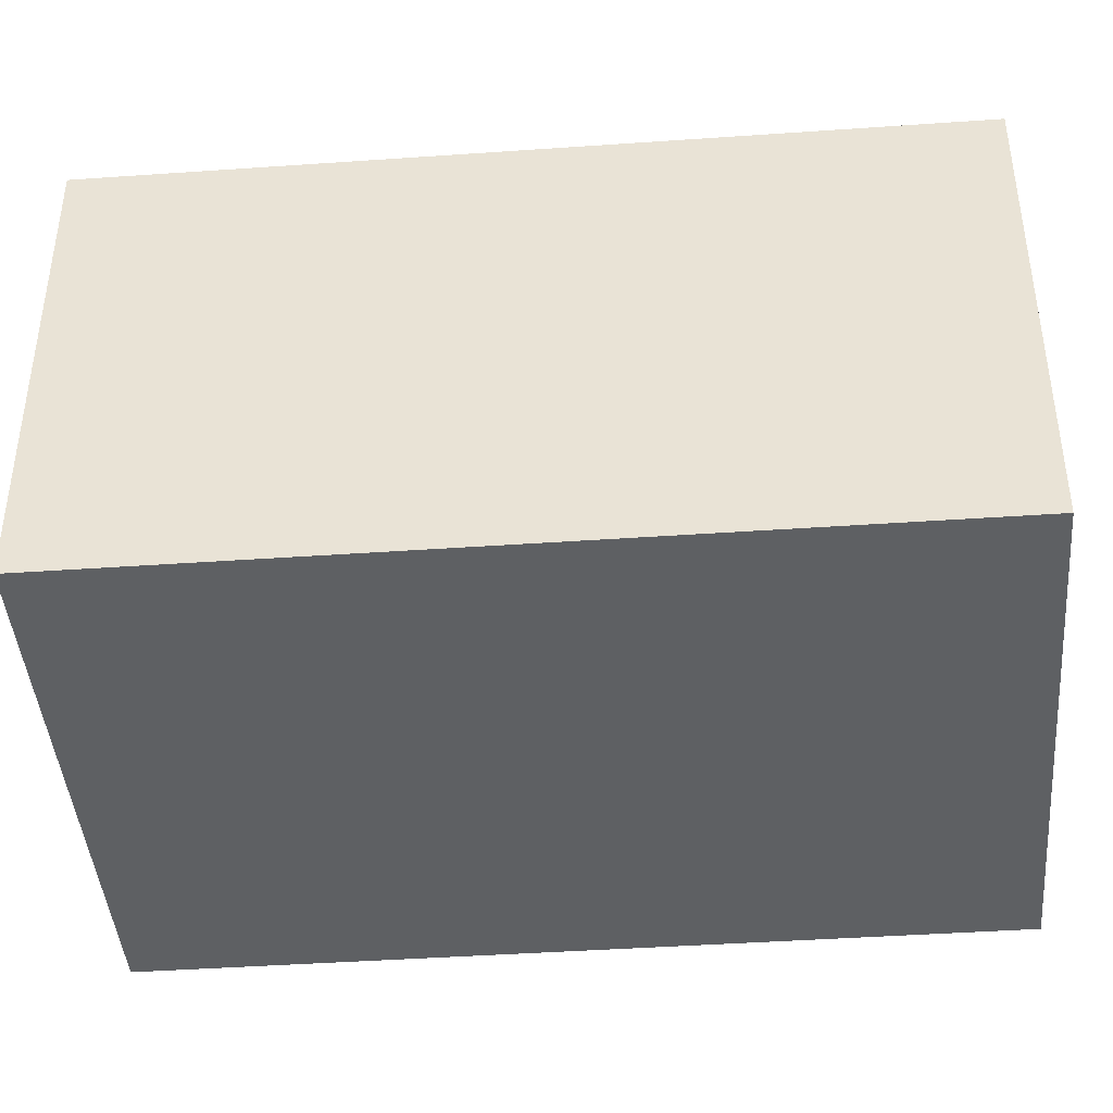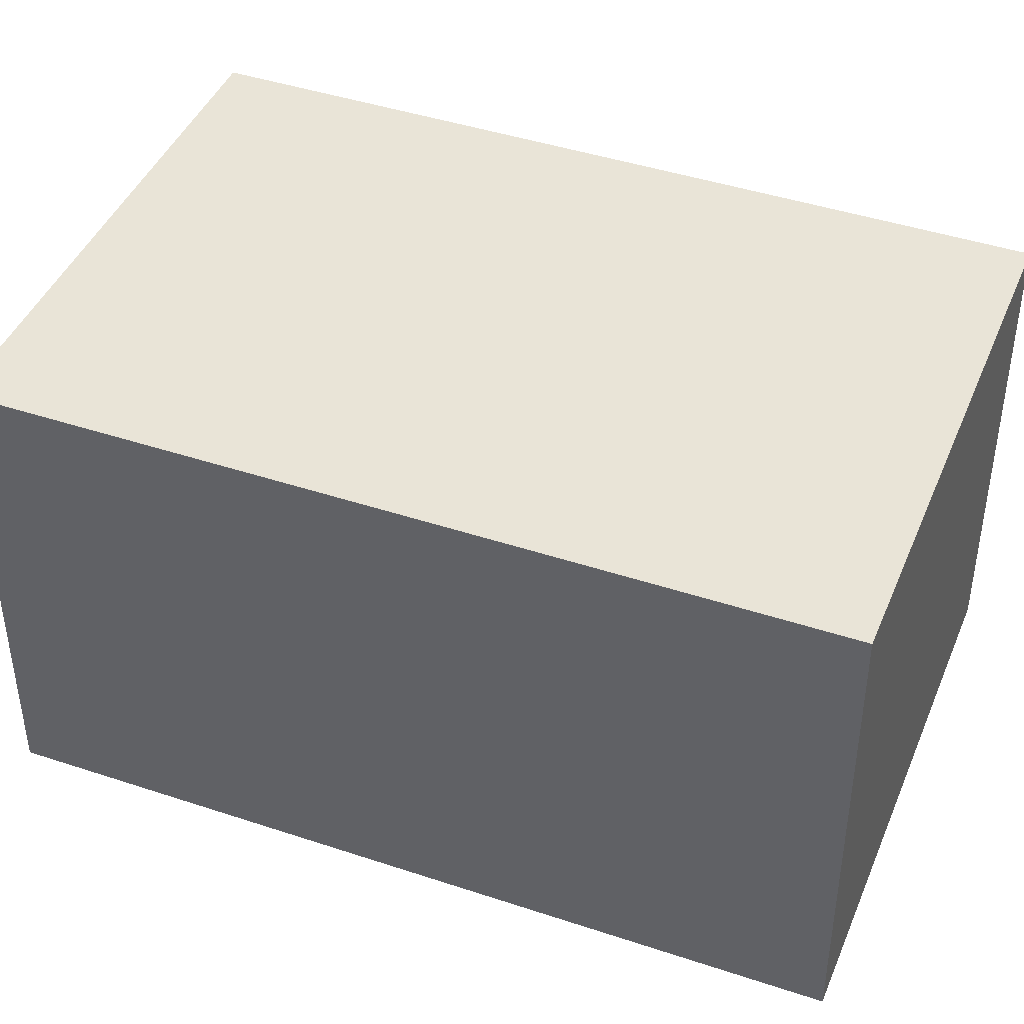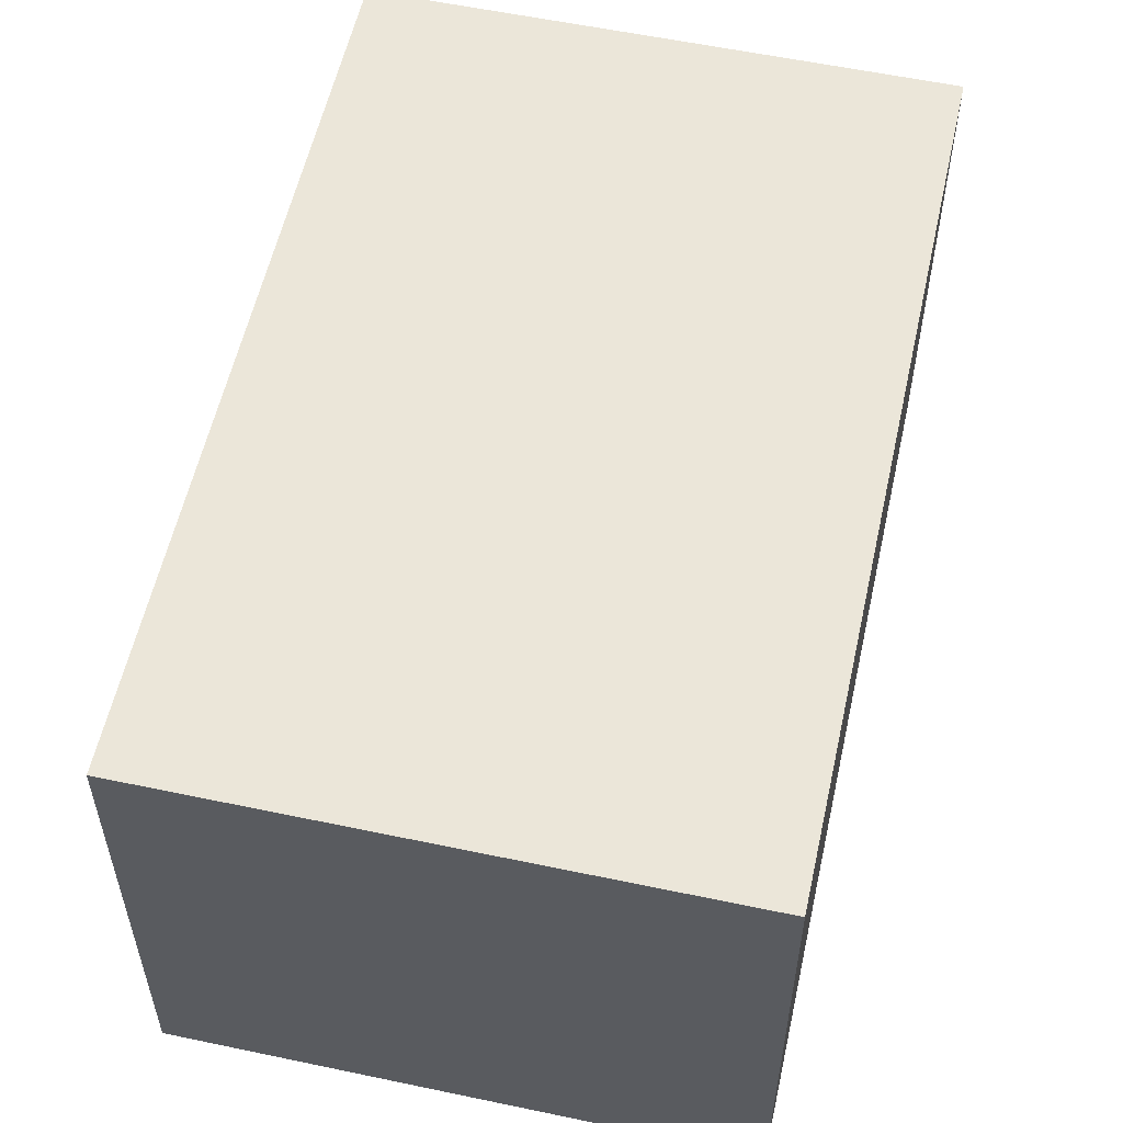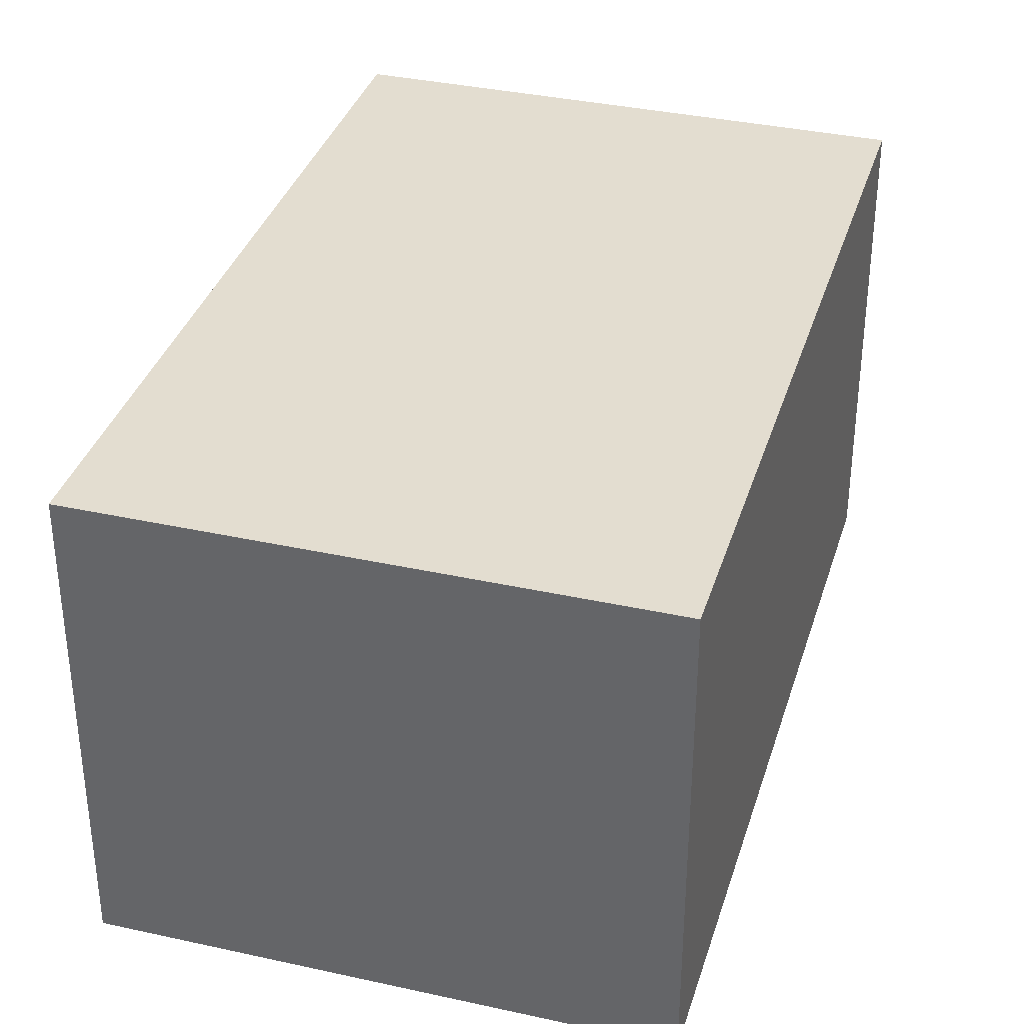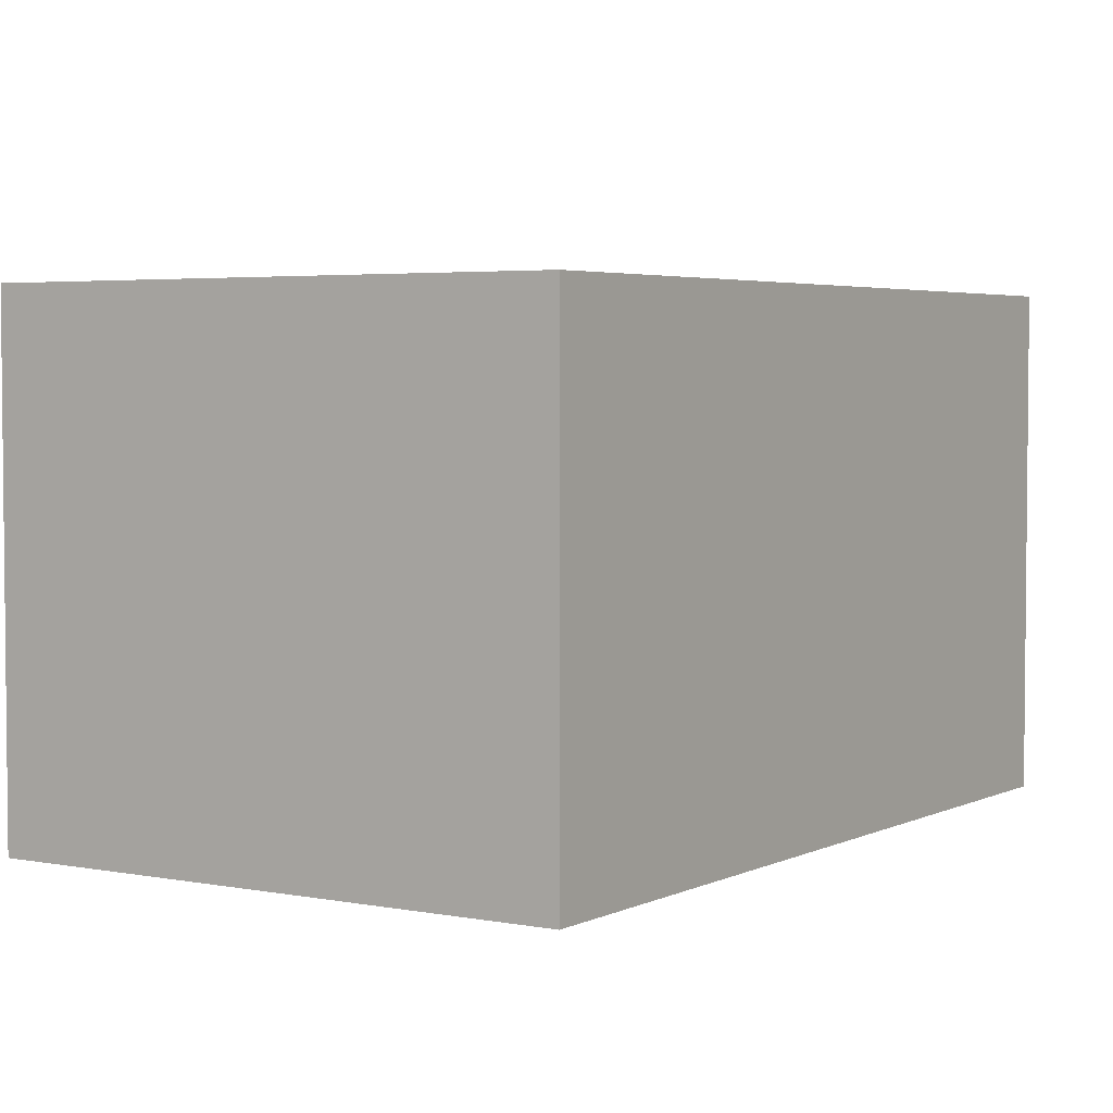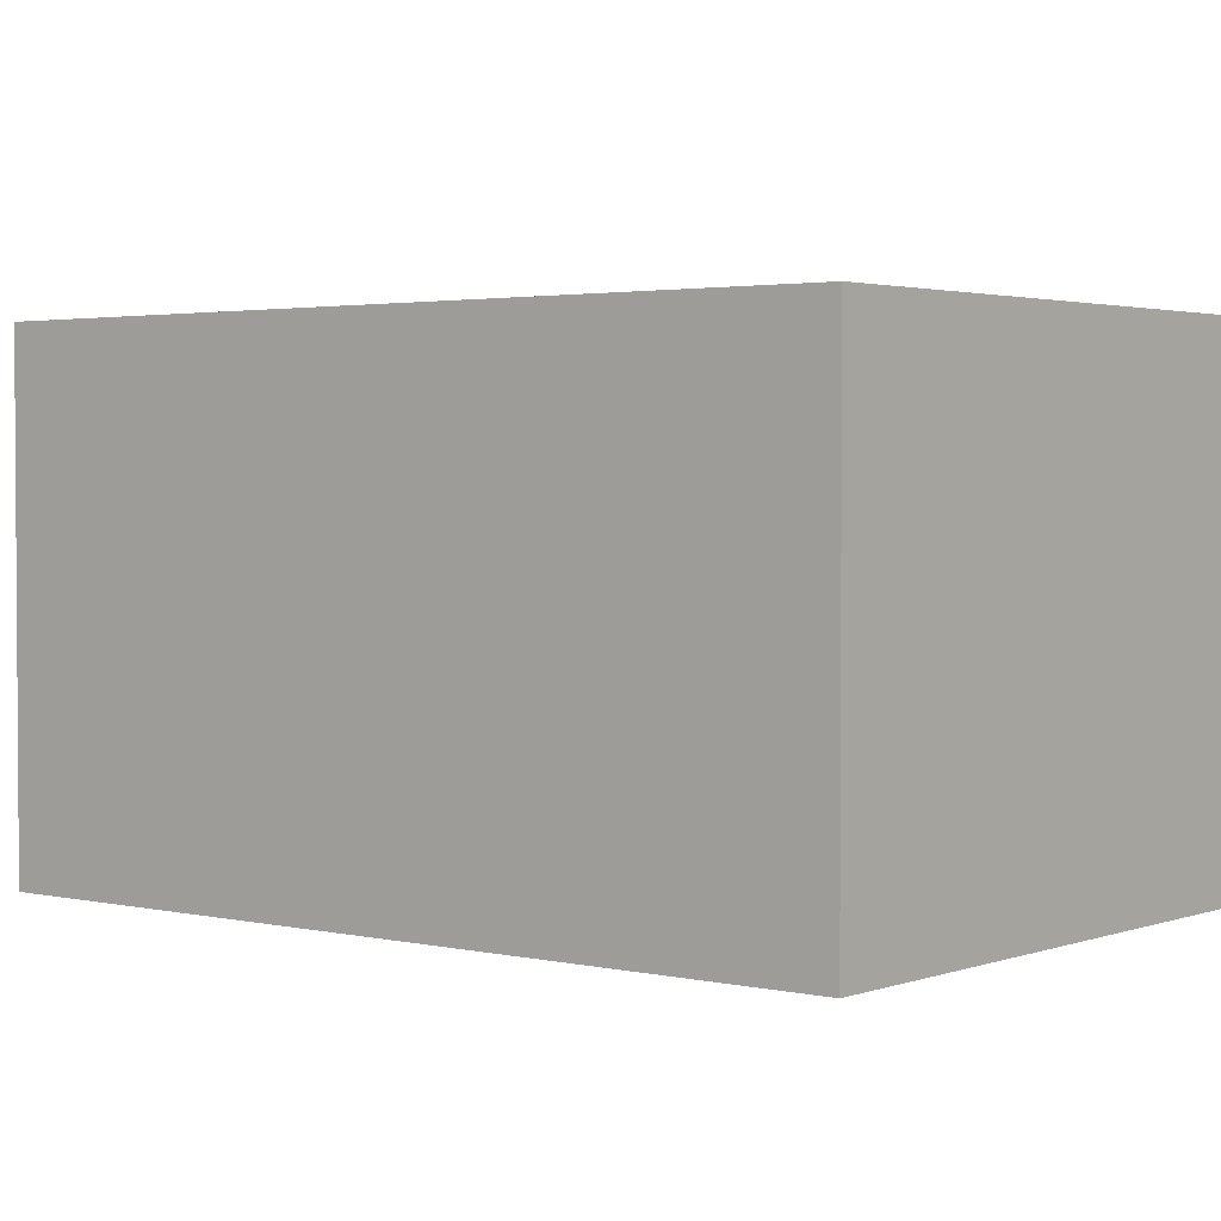
<metadata>
{"format":"obj","ext":"obj","renderer":"f3d","projection":"perspective","resolution":1024,"background":"white","views":[{"elev":-42.7,"azim":-70.8,"up":"+Y"},{"elev":43.2,"azim":126.0,"up":"+Y"},{"elev":56.8,"azim":-153.1,"up":"+Y"},{"elev":35.5,"azim":-149.2,"up":"+Y"},{"elev":3.8,"azim":47.5,"up":"+Y"},{"elev":2.5,"azim":143.3,"up":"+Y"}]}
</metadata>
<code>
v  0 2.122 1.299e-16
v  3.285 2.122 2.984
v  2.359 2.122 -0.609
v  0.926 2.122 3.592
v  2.359 3.729e-17 -0.609
v  0 0 0
v  0.926 -2.199e-16 3.592
v  3.285 -1.827e-16 2.984
g defaultobject
f 1 2 3
f 2 1 4
f 5 1 3
f 1 5 6
f 6 4 1
f 4 6 7
f 7 2 4
f 2 7 8
f 8 3 2
f 3 8 5
f 8 6 5
f 6 8 7

</code>
